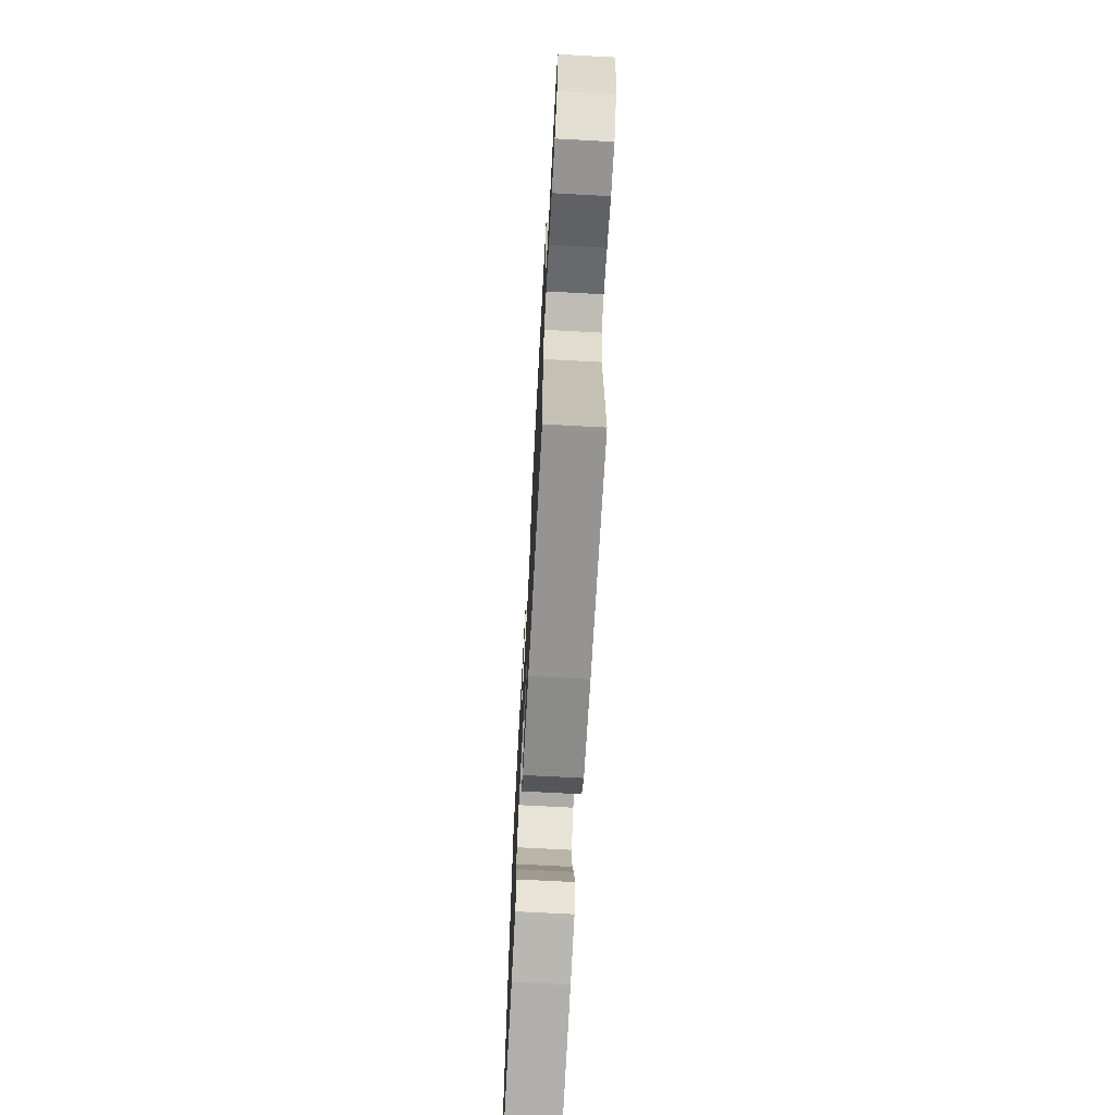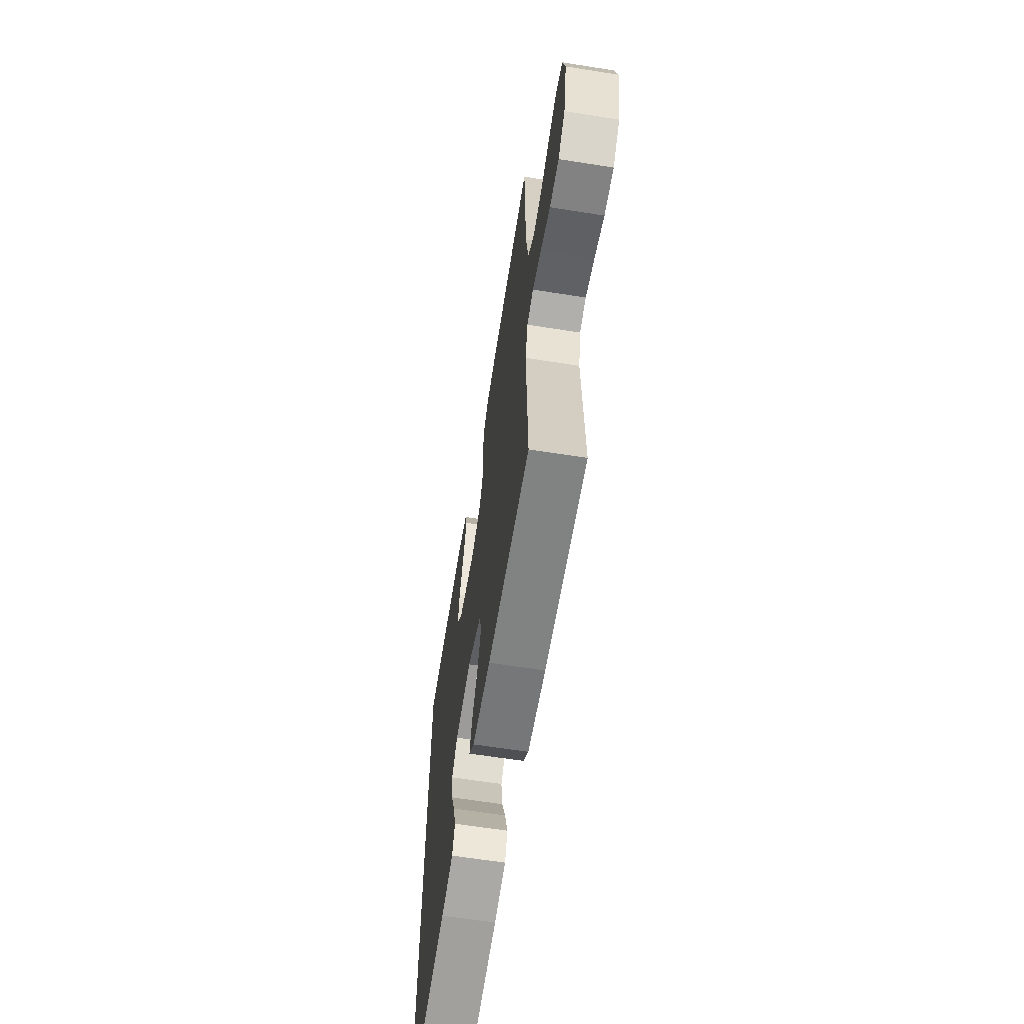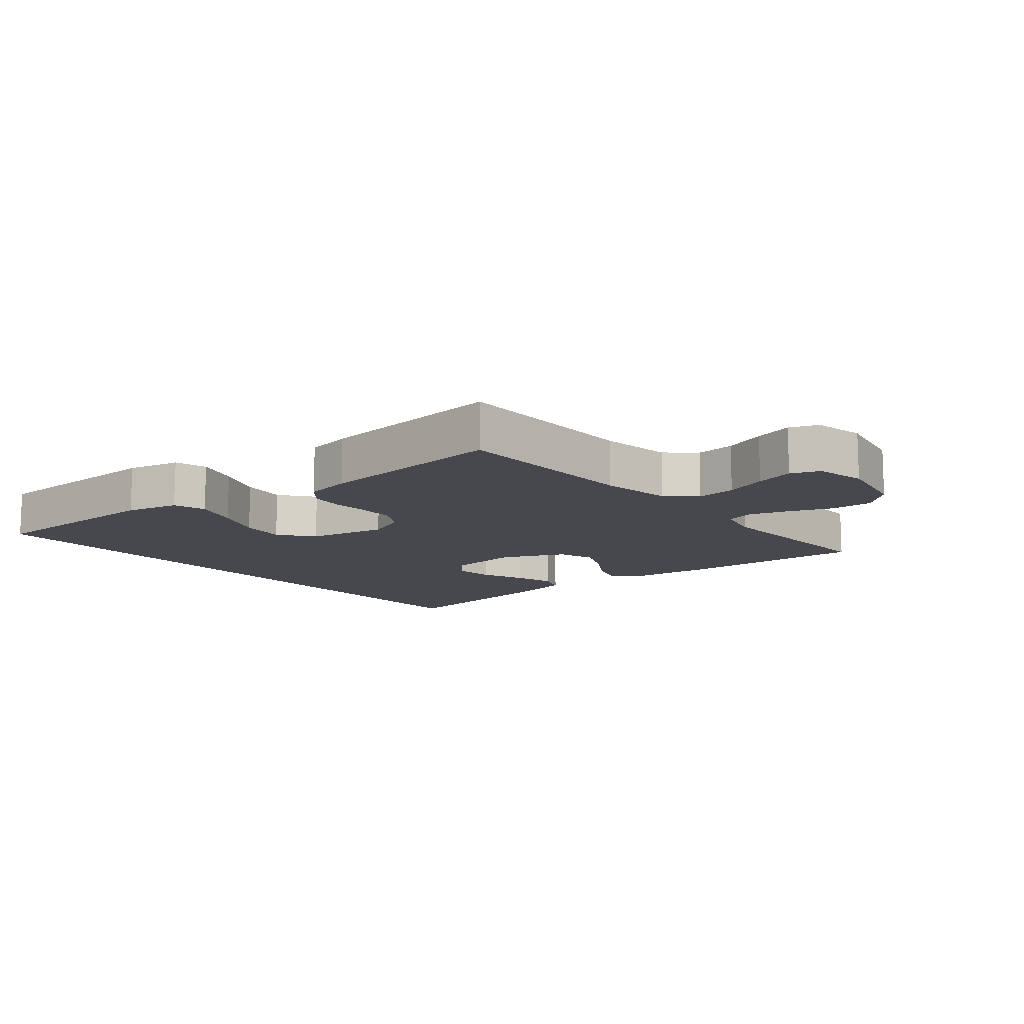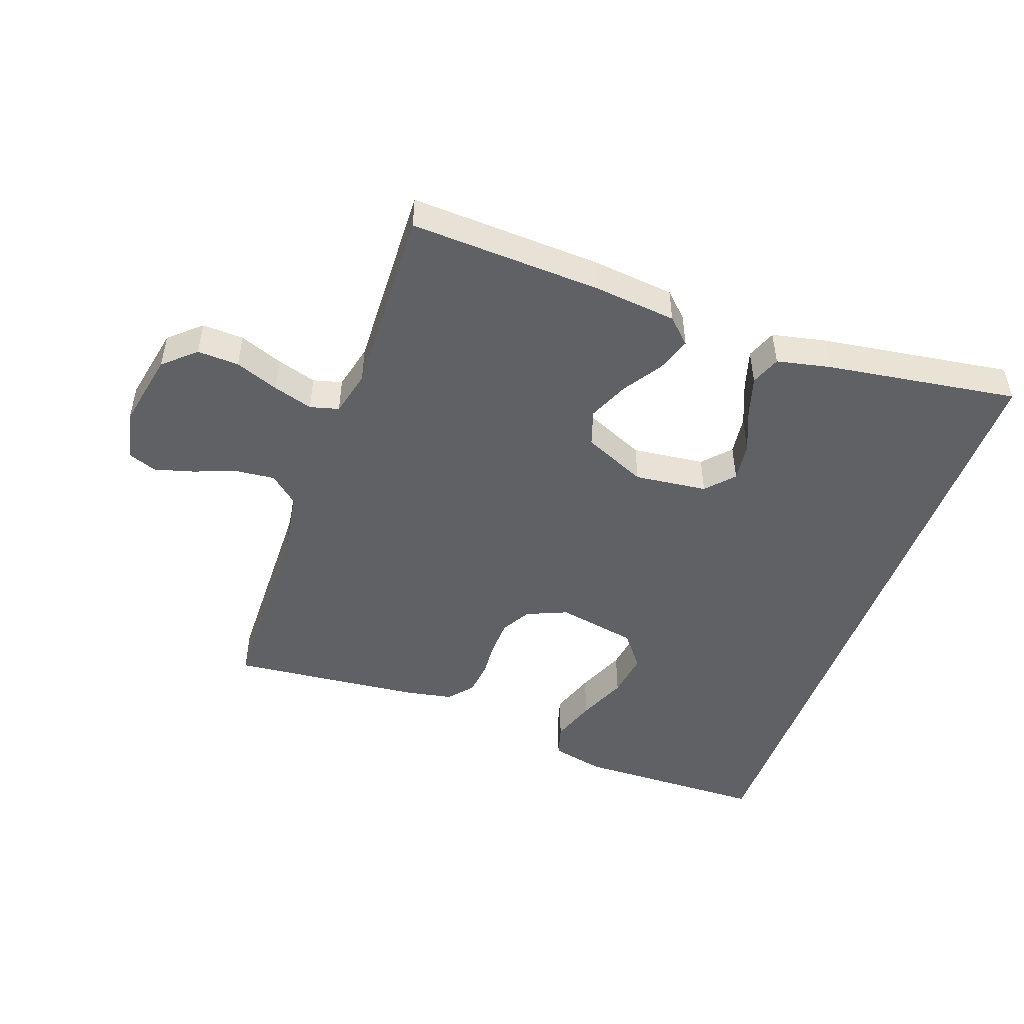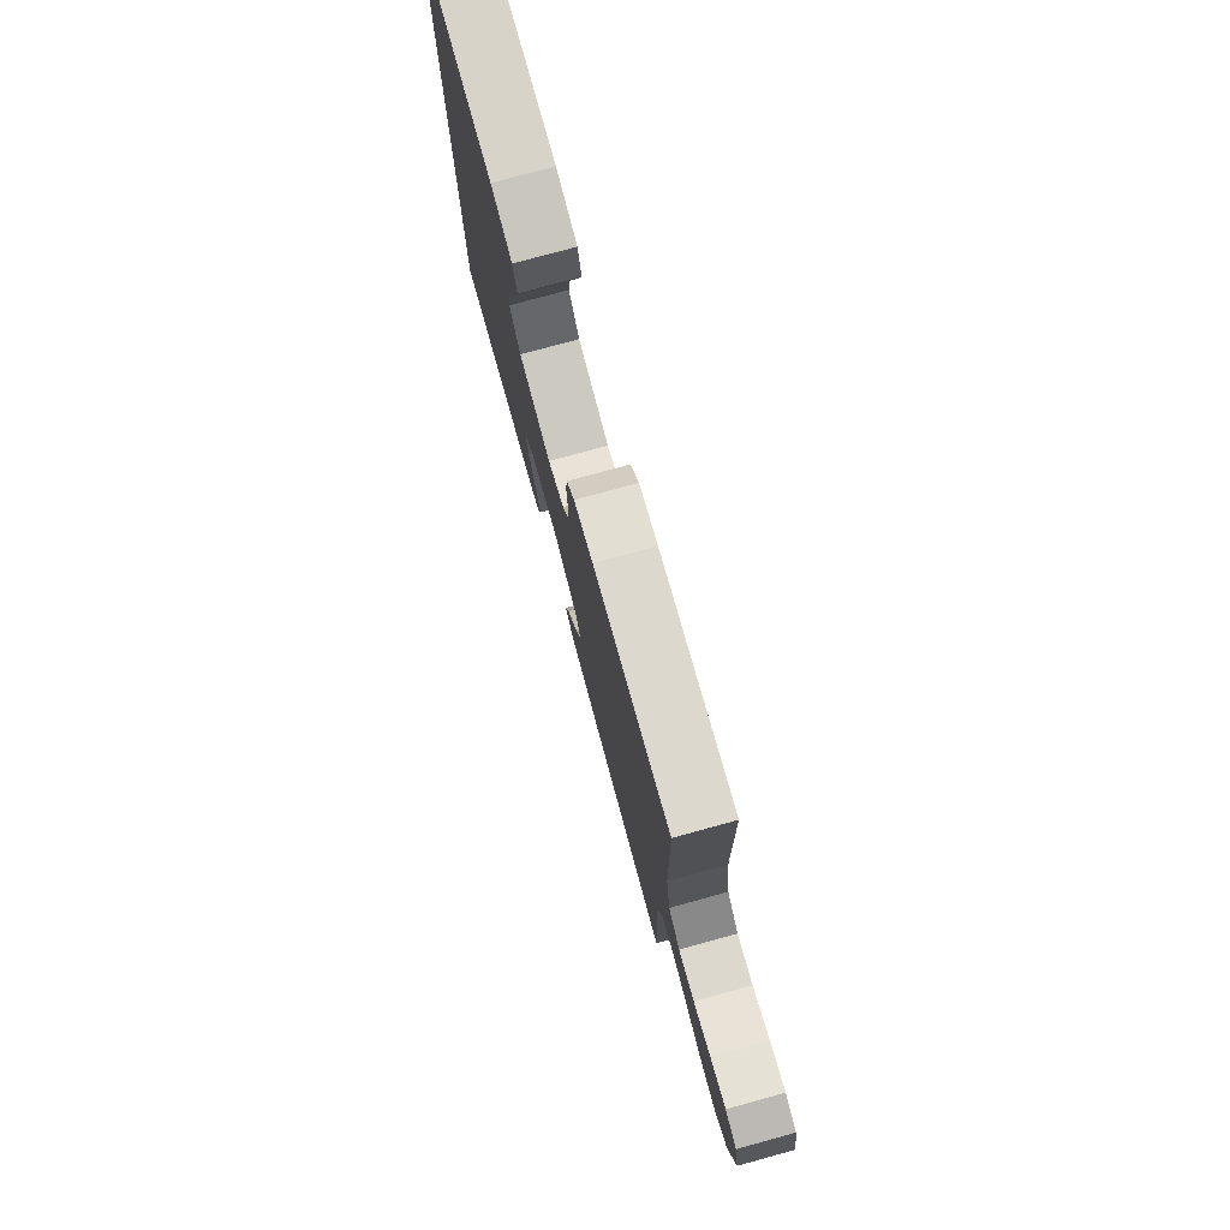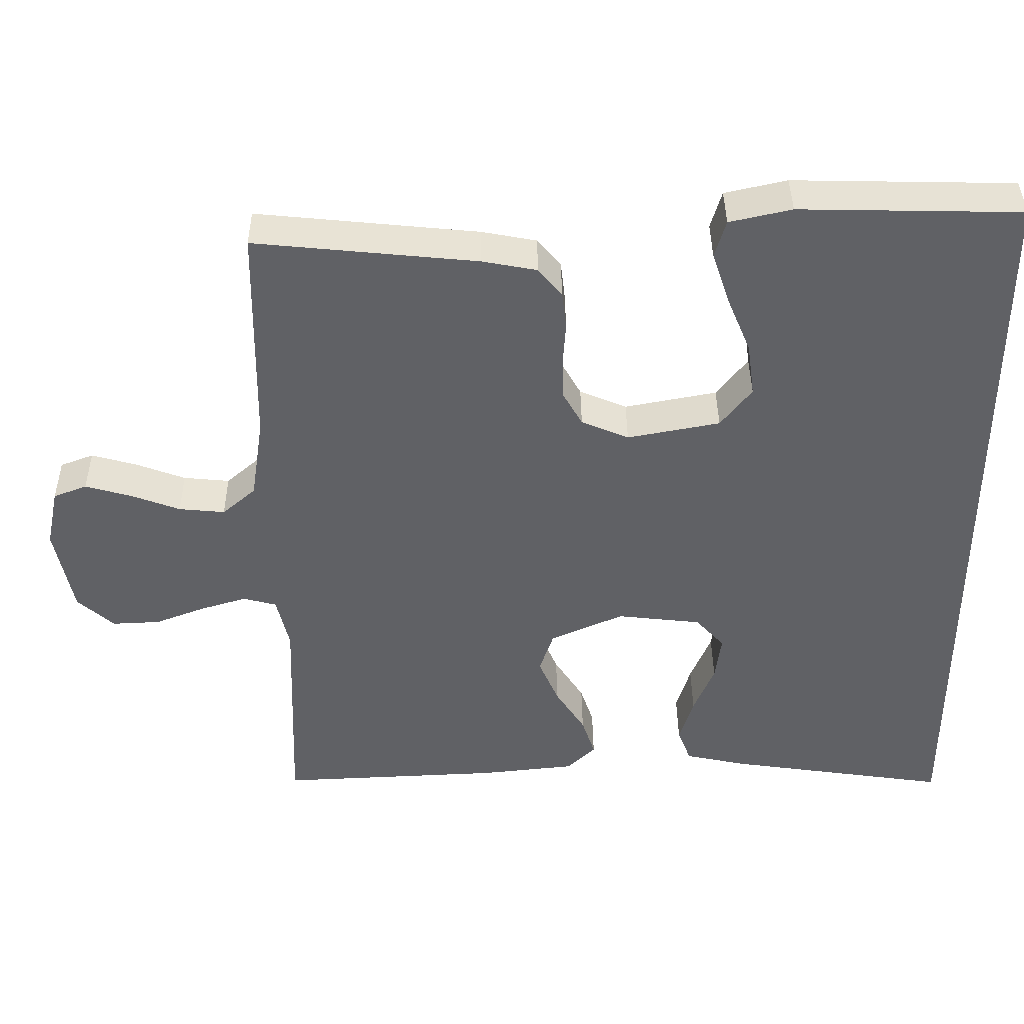
<metadata>
{"format":"obj","ext":"obj","renderer":"f3d","projection":"perspective","resolution":1024,"background":"white","views":[{"elev":-69.9,"azim":86.9,"up":"+Z"},{"elev":-63.3,"azim":80.9,"up":"+Z"},{"elev":-11.9,"azim":39.6,"up":"+Y"},{"elev":-48.3,"azim":160.4,"up":"+Y"},{"elev":77.2,"azim":74.7,"up":"+Z"},{"elev":39.9,"azim":179.5,"up":"+Z"}]}
</metadata>
<code>
v -0.5 0.07 -0.513
v -0.5 0.07 0.541
v -0.2 0.07 0.547
v -0.116 0.07 0.528
v -0.101 0.07 0.477
v -0.125 0.07 0.406
v -0.157 0.07 0.329
v -0.167 0.07 0.257
v -0.125 0.07 0.203
v 0 0.07 0.179
v 0.064 0.07 0.206
v 0.09 0.07 0.252
v 0.092 0.07 0.308
v 0.088 0.07 0.366
v 0.094 0.07 0.418
v 0.126 0.07 0.456
v 0.2 0.07 0.47
v 0.5 0.07 0.5
v 0.505 0.07 0.2
v 0.522 0.07 0.088
v 0.567 0.07 0.049
v 0.629 0.07 0.055
v 0.696 0.07 0.08
v 0.757 0.07 0.097
v 0.802 0.07 0.08
v 0.819 0.07 0
v 0.795 0.07 -0.12
v 0.746 0.07 -0.164
v 0.681 0.07 -0.161
v 0.613 0.07 -0.135
v 0.551 0.07 -0.116
v 0.506 0.07 -0.128
v 0.489 0.07 -0.2
v 0.5 0.07 -0.5
v 0.2 0.07 -0.486
v 0.071 0.07 -0.472
v 0.033 0.07 -0.435
v 0.051 0.07 -0.381
v 0.091 0.07 -0.319
v 0.118 0.07 -0.256
v 0.099 0.07 -0.199
v 0 0.07 -0.155
v -0.114 0.07 -0.168
v -0.153 0.07 -0.211
v -0.145 0.07 -0.273
v -0.117 0.07 -0.341
v -0.098 0.07 -0.404
v -0.116 0.07 -0.451
v -0.2 0.07 -0.469
v -0.5 0 -0.513
v -0.5 0 0.541
v -0.2 0 0.547
v -0.116 0 0.528
v -0.101 0 0.477
v -0.125 0 0.406
v -0.157 0 0.329
v -0.167 0 0.257
v -0.125 0 0.203
v 0 0 0.179
v 0.064 0 0.206
v 0.09 0 0.252
v 0.092 0 0.308
v 0.088 0 0.366
v 0.094 0 0.418
v 0.126 0 0.456
v 0.2 0 0.47
v 0.5 0 0.5
v 0.505 0 0.2
v 0.522 0 0.088
v 0.567 0 0.049
v 0.629 0 0.055
v 0.696 0 0.08
v 0.757 0 0.097
v 0.802 0 0.08
v 0.819 0 0
v 0.795 0 -0.12
v 0.746 0 -0.164
v 0.681 0 -0.161
v 0.613 0 -0.135
v 0.551 0 -0.116
v 0.506 0 -0.128
v 0.489 0 -0.2
v 0.5 0 -0.5
v 0.2 0 -0.486
v 0.071 0 -0.472
v 0.033 0 -0.435
v 0.051 0 -0.381
v 0.091 0 -0.319
v 0.118 0 -0.256
v 0.099 0 -0.199
v 0 0 -0.155
v -0.114 0 -0.168
v -0.153 0 -0.211
v -0.145 0 -0.273
v -0.117 0 -0.341
v -0.098 0 -0.404
v -0.116 0 -0.451
v -0.2 0 -0.469
f 45 46 47 48
f 45 48 49 1
f 36 37 38 39
f 36 39 40
f 33 34 35 36
f 32 33 36 40
f 27 28 29 30
f 27 30 31
f 26 27 31
f 25 26 31 32
f 22 23 24 25
f 16 17 18 19
f 16 19 20
f 13 14 15 16
f 12 13 16 20
f 11 12 20 21
f 4 5 6 7
f 2 3 4 7
f 2 7 8
f 44 45 1 2
f 43 44 2 8
f 42 43 8 9
f 41 42 9 10
f 22 25 32 40
f 21 22 40 41
f 10 11 21 41
f 97 96 95 94
f 50 98 97 94
f 88 87 86 85
f 89 88 85
f 85 84 83 82
f 89 85 82 81
f 79 78 77 76
f 80 79 76
f 80 76 75
f 81 80 75 74
f 74 73 72 71
f 68 67 66 65
f 69 68 65
f 65 64 63 62
f 69 65 62 61
f 70 69 61 60
f 56 55 54 53
f 56 53 52 51
f 57 56 51
f 51 50 94 93
f 57 51 93 92
f 58 57 92 91
f 59 58 91 90
f 89 81 74 71
f 90 89 71 70
f 90 70 60 59
f 1 50 51 2
f 2 51 52 3
f 3 52 53 4
f 4 53 54 5
f 5 54 55 6
f 6 55 56 7
f 7 56 57 8
f 8 57 58 9
f 9 58 59 10
f 10 59 60 11
f 11 60 61 12
f 12 61 62 13
f 13 62 63 14
f 14 63 64 15
f 15 64 65 16
f 16 65 66 17
f 17 66 67 18
f 18 67 68 19
f 19 68 69 20
f 20 69 70 21
f 21 70 71 22
f 22 71 72 23
f 23 72 73 24
f 24 73 74 25
f 25 74 75 26
f 26 75 76 27
f 27 76 77 28
f 28 77 78 29
f 29 78 79 30
f 30 79 80 31
f 31 80 81 32
f 32 81 82 33
f 33 82 83 34
f 34 83 84 35
f 35 84 85 36
f 36 85 86 37
f 37 86 87 38
f 38 87 88 39
f 39 88 89 40
f 40 89 90 41
f 41 90 91 42
f 42 91 92 43
f 43 92 93 44
f 44 93 94 45
f 45 94 95 46
f 46 95 96 47
f 47 96 97 48
f 48 97 98 49
f 49 98 50 1

</code>
